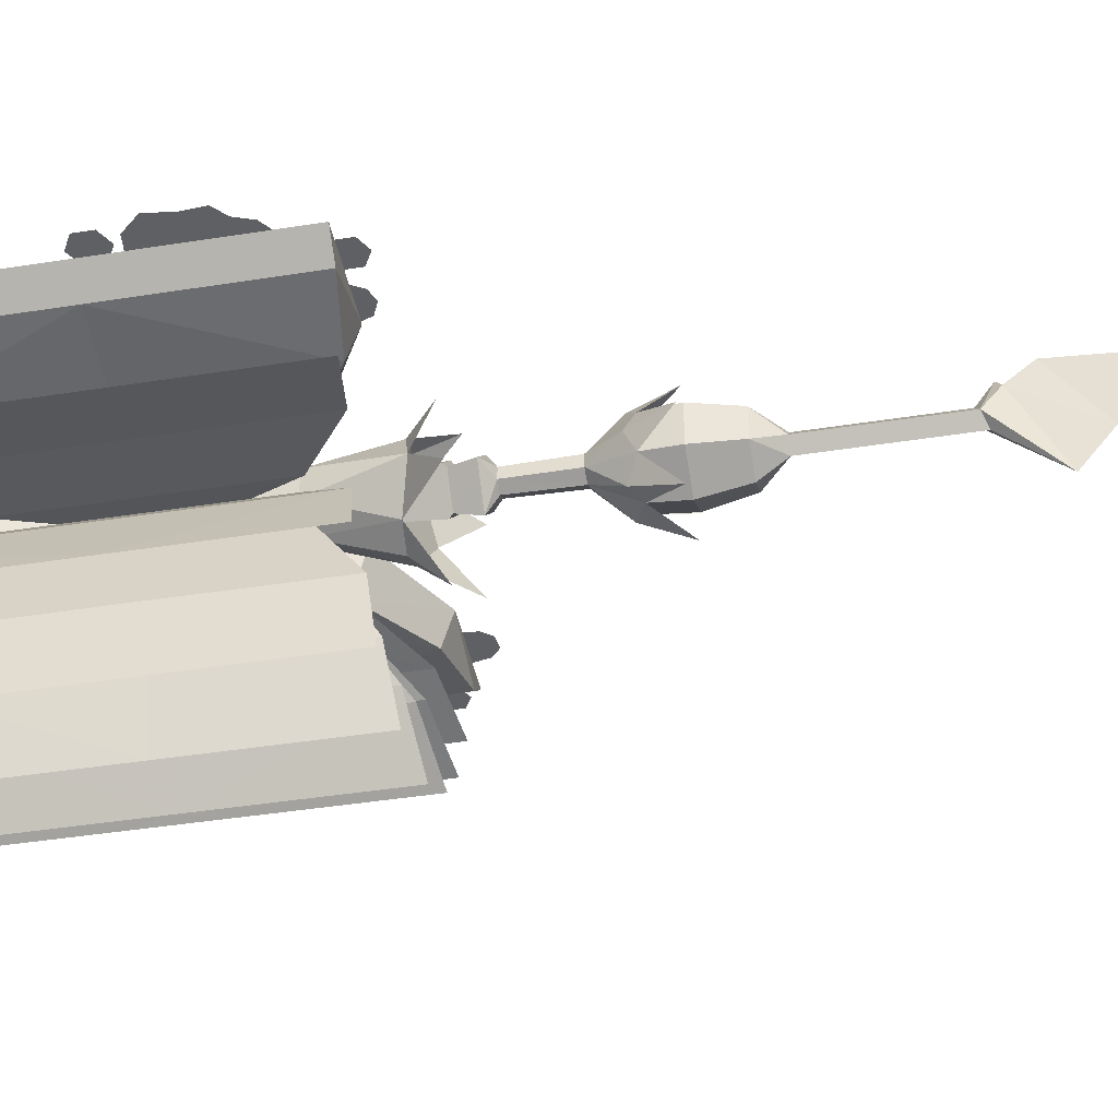
<metadata>
{"format":"obj","ext":"obj","renderer":"f3d","projection":"perspective","resolution":1024,"background":"white","views":[{"elev":-42.1,"azim":-79.2,"up":"+Z"}]}
</metadata>
<code>
o w2dbk06
v -0.001279 0.2701 -0.000748
v -0.01128 0.2624 -0.01665
v 0.008721 0.2624 -0.01665
v -0.001279 0.691 -0.03275
v 0.01362 0.7821 -0.04305
v -0.001279 0.7821 -0.03455
v 0.01512 0.691 -0.04235
v 0.01362 0.7821 -0.06025
v 0.01512 0.691 -0.06125
v -0.001279 0.7821 -0.06905
v -0.001279 0.691 -0.07075
v -0.01628 0.7821 -0.06025
v -0.01778 0.691 -0.06125
v -0.01628 0.7821 -0.04305
v -0.01778 0.691 -0.04235
v -0.001279 0.7976 -0.008747
v 0.04082 0.7976 -0.05165
v -0.001279 0.7976 -0.09485
v -0.04348 0.7976 -0.05165
v -0.001279 0.8308 -0.01745
v 0.03222 0.8308 -0.05165
v -0.001079 0.8308 -0.08595
v -0.03468 0.8308 -0.05165
v -0.001279 0.5826 0.007252
v 0.04592 0.6318 -0.02435
v -0.001279 0.6318 0.003053
v 0.04972 0.5826 -0.02215
v -0.001279 0.519 -0.005547
v 0.03862 0.519 -0.02855
v -0.001279 0.4819 -0.03415
v 0.01312 0.4819 -0.05095
v 0.04592 0.6318 -0.07905
v 0.04972 0.5826 -0.08105
v 0.03862 0.519 -0.07465
v -0.001279 0.6318 -0.1063
v -0.001279 0.5826 -0.1105
v -0.001279 0.519 -0.09775
v -0.05238 0.5826 -0.08105
v -0.04128 0.519 -0.07465
v -0.04878 0.6318 -0.07905
v -0.04878 0.6318 -0.02435
v -0.05238 0.5826 -0.02215
v -0.04128 0.519 -0.02855
v -0.01578 0.4819 -0.05095
v -0.001279 0.4819 -0.06765
v -0.001279 0.2935 -0.03415
v -0.01578 0.2876 -0.05095
v 0.01312 0.2876 -0.05095
v -0.001279 0.2801 -0.06765
v -0.001279 0.2007 -0.1399
v -0.001279 0.1546 -0.08215
v 0.002821 0.2254 0.01955
v -0.005479 0.2254 0.01955
v -0.001279 0.0019 0.006552
v -0.05298 0.6457 -0.05125
v -0.08378 0.5862 -0.05185
v -0.02988 0.6458 -0.004647
v -0.03988 0.5857 0.01565
v 0.03062 0.6463 -0.007048
v 0.04152 0.5841 0.01835
v 0.05072 0.6463 -0.05445
v 0.08332 0.584 -0.05185
v 0.03172 0.6465 -0.1012
v 0.04322 0.5837 -0.1259
v -0.02418 0.6463 -0.1021
v -0.04578 0.5841 -0.1294
v -0.000479 1.088 -0.07845
v -0.000479 0.9852 -0.09295
v -0.03738 0.9852 -0.07155
v -0.02738 1.088 -0.06295
v -0.02738 1.088 -0.03185
v -0.03738 0.9852 -0.02885
v -0.07298 0.863 -0.06275
v -0.03658 0.8752 -0.005747
v -0.000479 0.9852 -0.007447
v -0.000479 1.088 -0.01635
v -0.000479 1.343 -0.128
v -0.000479 1.173 -0.07845
v -0.02738 1.173 -0.06295
v -0.05738 1.343 -0.09015
v -0.05738 1.343 -0.02485
v -0.07968 1.408 -0.06075
v -0.07268 1.406 -0.1021
v -0.02738 1.173 -0.03185
v -0.000479 1.173 -0.01635
v -0.000479 1.343 0.007853
v -0.000479 1.374 -0.07415
v -0.000479 1.385 -0.1502
v -0.03998 1.395 -0.1332
v -0.03668 0.8752 -0.1193
v -0.000479 0.8752 0.007653
v 0.03572 0.8752 -0.005747
v -0.04568 1.388 0.005953
v -0.07108 1.393 -0.01735
v -0.1092 1.437 -0.03195
v -0.1096 1.437 -0.08325
v -0.08218 1.44 -0.146
v -0.000479 1.419 -0.1998
v -0.000479 1.405 0.03065
v 0.04482 1.388 0.005953
v -0.002079 0.8901 -0.06605
v -0.000679 0.8237 0.02705
v 0.02652 1.088 -0.06295
v 0.03652 0.9852 -0.07155
v 0.02652 1.088 -0.03185
v 0.03652 0.9852 -0.02885
v 0.05652 1.343 -0.09015
v 0.02652 1.173 -0.06295
v 0.03922 1.395 -0.1332
v 0.05652 1.343 -0.02485
v 0.02652 1.173 -0.03185
v 0.07892 1.408 -0.06075
v 0.07182 1.406 -0.1021
v 0.07012 1.393 -0.01735
v -0.000479 0.8776 -0.1363
v 0.03572 0.8752 -0.1193
v 0.07202 0.863 -0.06265
v 0.1084 1.437 -0.03195
v 0.1087 1.437 -0.08325
v 0.08122 1.44 -0.146
v -0.09828 0.8282 -0.01405
v -0.108 0.8171 -0.1115
v 0.1058 0.8171 -0.1113
v -0.000179 0.8301 -0.1834
v 0.09872 0.8171 -0.01345
v 0.03372 1.134 -0.07135
v 0.03372 1.179 -0.07135
v 0.03372 1.179 -0.02185
v 0.03372 1.134 -0.02185
v -0.03458 1.134 -0.07135
v -0.03458 1.179 -0.07135
v -0.000479 1.179 -0.08765
v -0.000479 1.134 -0.08765
v -0.000479 1.179 -0.005547
v -0.000479 1.084 -0.08765
v -0.03458 1.084 -0.02185
v -0.03458 1.084 -0.07135
v -0.000479 1.084 -0.005547
v 0.03372 1.084 -0.07135
v 0.03372 1.084 -0.02185
v -0.000479 1.134 -0.005547
v -0.03458 1.179 -0.02185
v -0.03458 1.134 -0.02185
v 0.03532 0.8862 -0.05075
v 0.03952 0.8354 -0.05075
v -0.000479 0.8354 -0.09245
v -0.000479 0.8862 -0.08805
v -0.04028 0.8354 -0.05075
v -0.03608 0.8862 -0.05075
v -0.000479 0.8354 -0.009147
v -0.000479 0.8862 -0.01345
v -0.000479 0.8099 -0.05075
v 0.01862 1.422 -0.04215
v 0.04372 1.409 -0.04215
v 0.03112 1.409 -0.06385
v 0.03112 1.409 -0.02025
v 0.005921 1.409 -0.06385
v -0.006579 1.409 -0.04215
v 0.005921 1.409 -0.02025
v 0.04372 1.382 -0.04215
v 0.03112 1.382 -0.06385
v 0.005921 1.382 -0.06385
v -0.006579 1.382 -0.04215
v 0.005921 1.382 -0.02025
v 0.03112 1.382 -0.02025
v 0.01122 1.438 -0.08515
v 0.04542 1.415 -0.08515
v 0.02832 1.415 -0.1146
v 0.02832 1.415 -0.05545
v -0.005779 1.415 -0.1146
v -0.02278 1.415 -0.08515
v -0.005779 1.415 -0.05545
v 0.04542 1.37 -0.08515
v 0.02832 1.386 -0.1146
v -0.005779 1.37 -0.1146
v -0.02278 1.37 -0.08515
v -0.005779 1.37 -0.05545
v 0.02832 1.37 -0.05545
v -0.02378 1.426 -0.05305
v 0.004721 1.409 -0.05305
v -0.009579 1.409 -0.07775
v -0.009579 1.409 -0.02825
v -0.03818 1.409 -0.07775
v -0.05238 1.409 -0.05305
v -0.03818 1.409 -0.02825
v 0.004721 1.376 -0.05305
v -0.009579 1.376 -0.07775
v -0.03818 1.376 -0.07775
v -0.05238 1.376 -0.05305
v -0.03818 1.376 -0.02825
v -0.009579 1.376 -0.02825
v 0.1597 1.132 -0.1905
v 0.2579 1.132 -0.2216
v 0.1609 1.371 -0.1915
v 0.1609 0.8926 -0.1915
v 0.02402 1.186 -0.08525
v 0.06152 1.131 -0.136
v 0.06152 1.3 -0.136
v 0.02402 1.132 -0.08525
v 0.2579 1.387 -0.2216
v 0.02402 1.077 -0.08525
v 0.06152 0.9638 -0.136
v 0.2579 0.8774 -0.2216
v 0.05672 1.132 -0.2554
v 0.05732 1.371 -0.2569
v 0.1218 1.132 -0.3354
v 0.05732 0.8926 -0.2569
v 0.001121 1.186 -0.09305
v 0.004721 1.3 -0.1562
v 0.004721 1.131 -0.156
v 0.001121 1.132 -0.09305
v 0.1218 1.387 -0.3354
v 0.001121 1.077 -0.09305
v 0.004721 0.9638 -0.1562
v 0.1218 0.8774 -0.3354
v -0.09668 1.132 -0.2402
v -0.09738 1.371 -0.2418
v -0.1028 1.132 -0.343
v -0.09738 0.8926 -0.2418
v -0.02778 1.186 -0.08295
v -0.06798 1.3 -0.1318
v -0.06798 1.131 -0.1318
v -0.02778 1.132 -0.08295
v -0.1028 1.387 -0.343
v -0.02778 1.077 -0.08295
v -0.06798 0.9638 -0.1318
v -0.1028 0.8774 -0.343
v -0.2958 1.132 -0.1427
v -0.1982 1.132 -0.1169
v -0.1996 1.371 -0.1176
v -0.1996 0.8926 -0.1176
v -0.2958 0.8774 -0.1427
v -0.09278 1.131 -0.09435
v -0.03358 1.186 -0.07555
v -0.09278 1.3 -0.09435
v -0.03358 1.132 -0.07555
v -0.03358 1.077 -0.07555
v -0.2958 1.387 -0.1427
v -0.09278 0.9638 -0.09435
v -0.3232 1.132 -0.05045
v -0.2205 1.371 -0.07245
v -0.1049 1.131 -0.08915
v -0.3232 1.387 -0.05045
v -0.1049 1.3 -0.08915
v -0.05208 1.202 -0.07295
v -0.1049 0.9638 -0.08915
v -0.09988 0.9455 -0.02125
v -0.2189 0.8774 -0.02125
v -0.05208 1.062 -0.02125
v -0.2205 0.8926 -0.07245
v -0.05208 1.061 -0.07295
v -0.03568 1.084 -0.07135
v -0.03568 1.084 -0.02185
v -0.09988 1.319 -0.02125
v -0.05208 1.202 -0.02125
v -0.2189 1.387 -0.02125
v -0.2189 1.132 -0.02125
v -0.05208 1.132 -0.02125
v -0.3572 1.387 -0.02125
v -0.3572 1.132 -0.02125
v -0.3232 0.8774 -0.05045
v -0.3572 0.8774 -0.02125
v -0.05208 1.132 -0.07295
v -0.03568 1.18 -0.07135
v -0.03568 1.132 -0.07135
v -0.03568 1.18 -0.02185
v -0.03568 1.135 -0.02185
v -0.3188 0.909 -0.01525
v -0.2817 0.991 -0.01525
v -0.3008 1.003 -0.01525
v -0.3671 0.9459 -0.01525
v -0.2743 0.8902 -0.01525
v -0.2416 0.8562 -0.01525
v -0.2225 0.8649 -0.01525
v -0.2591 0.8635 -0.01525
v -0.3939 0.9862 -0.01525
v -0.3763 0.9708 -0.01525
v -0.3916 1.021 -0.01525
v -0.3036 1.023 -0.01525
v -0.2168 0.8812 -0.01525
v -0.2199 0.9035 -0.01525
v -0.2258 0.9568 -0.01525
v -0.2513 0.9962 -0.01525
v -0.2286 0.9244 -0.01525
v -0.3741 1.08 -0.01525
v -0.3974 1.054 -0.01525
v -0.3403 1.084 -0.01525
v -0.2883 0.8818 -0.01525
v -0.3082 0.893 -0.01525
v -0.3282 0.8818 -0.01525
v -0.3282 0.8582 -0.01525
v -0.3082 0.8468 -0.01525
v -0.2883 0.8582 -0.01525
v -0.3317 1.382 -0.01525
v -0.306 1.367 -0.01525
v -0.2802 1.382 -0.01525
v -0.2802 1.413 -0.01525
v -0.306 1.427 -0.01525
v -0.3317 1.413 -0.01525
v -0.341 1.128 -0.01525
v -0.3625 1.14 -0.01525
v -0.3841 1.128 -0.01525
v -0.3841 1.102 -0.01525
v -0.3625 1.09 -0.01525
v -0.341 1.102 -0.01525
v -0.1553 1.376 -0.01525
v -0.1957 1.28 -0.01525
v -0.1735 1.267 -0.01525
v -0.09878 1.335 -0.01525
v -0.2071 1.396 -0.01525
v -0.2455 1.435 -0.01525
v -0.2672 1.424 -0.01525
v -0.2252 1.427 -0.01525
v -0.06668 1.289 -0.01525
v -0.08748 1.306 -0.01525
v -0.06848 1.248 -0.01525
v -0.1696 1.244 -0.01525
v -0.2735 1.405 -0.01525
v -0.2692 1.379 -0.01525
v -0.2611 1.318 -0.01525
v -0.2305 1.274 -0.01525
v -0.2588 1.355 -0.01525
v -0.08708 1.18 -0.01525
v -0.06098 1.211 -0.01525
v -0.1258 1.175 -0.01525
v 0.1972 1.132 -0.1169
v 0.295 1.132 -0.1427
v 0.1987 1.371 -0.1176
v 0.1987 0.8926 -0.1176
v 0.03262 1.186 -0.07555
v 0.09182 1.131 -0.09435
v 0.09202 1.3 -0.09435
v 0.03262 1.132 -0.07555
v 0.295 1.387 -0.1427
v 0.03262 1.077 -0.07555
v 0.09202 0.9638 -0.09435
v 0.295 0.8774 -0.1427
v 0.1193 1.132 -0.2263
v 0.2065 1.132 -0.2813
v 0.1203 1.371 -0.2276
v 0.1203 0.8926 -0.2276
v 0.01472 1.186 -0.09025
v 0.03812 1.131 -0.1488
v 0.03812 1.3 -0.149
v 0.01472 1.132 -0.09025
v 0.2065 1.387 -0.2813
v 0.01472 1.077 -0.09025
v 0.03812 0.9638 -0.149
v 0.2065 0.8774 -0.2813
v -0.02658 1.132 -0.2616
v -0.02668 1.371 -0.2634
v 0.002521 1.132 -0.3605
v -0.02668 0.8926 -0.2634
v -0.01528 1.186 -0.09045
v -0.03638 1.3 -0.1499
v -0.03638 1.131 -0.1499
v -0.01528 1.132 -0.09045
v 0.002521 1.387 -0.3605
v -0.01528 1.077 -0.09045
v -0.03638 0.9638 -0.1499
v 0.002521 0.8774 -0.3605
v -0.1664 1.132 -0.1918
v -0.1677 1.371 -0.193
v -0.2146 1.132 -0.283
v -0.1677 0.8926 -0.193
v -0.03878 1.186 -0.07715
v -0.09548 1.3 -0.1195
v -0.09548 1.131 -0.1195
v -0.03878 1.132 -0.07715
v -0.2146 1.387 -0.283
v -0.03878 1.077 -0.07715
v -0.09548 0.9638 -0.1195
v -0.2146 0.8774 -0.283
v 0.104 1.131 -0.08915
v 0.2197 1.371 -0.07245
v 0.3223 1.132 -0.05045
v 0.2197 0.8926 -0.07245
v 0.05122 1.202 -0.07295
v 0.104 1.3 -0.08915
v 0.05122 1.132 -0.07295
v 0.3223 1.387 -0.05045
v 0.09902 0.9455 -0.02125
v 0.104 0.9638 -0.08915
v 0.2181 0.8774 -0.02125
v 0.05122 1.062 -0.02125
v 0.05122 1.061 -0.07295
v 0.05122 1.202 -0.02125
v 0.09902 1.319 -0.02125
v 0.03482 1.18 -0.02185
v 0.2181 1.387 -0.02125
v 0.2181 1.132 -0.02125
v 0.3562 1.132 -0.02125
v 0.3562 1.387 -0.02125
v 0.05122 1.132 -0.02125
v 0.3223 0.8774 -0.05045
v 0.3562 0.8774 -0.02125
v 0.03482 1.084 -0.07135
v 0.03482 1.084 -0.02185
v 0.03482 1.18 -0.07135
v 0.03482 1.135 -0.02185
v 0.03482 1.132 -0.07135
v 0.3336 1.115 -0.01525
v 0.3564 1.102 -0.01525
v 0.3792 1.115 -0.01525
v 0.3792 1.142 -0.01525
v 0.3564 1.155 -0.01525
v 0.3336 1.142 -0.01525
v 0.3556 0.9023 -0.01525
v 0.3733 0.8923 -0.01525
v 0.3911 0.9023 -0.01525
v 0.3911 0.9235 -0.01525
v 0.3733 0.9335 -0.01525
v 0.3556 0.9235 -0.01525
v 0.3531 0.9176 -0.01525
v 0.3067 1.002 -0.01525
v 0.2925 0.984 -0.01525
v 0.3875 0.9676 -0.01525
v 0.2753 0.8457 -0.01525
v 0.2962 0.8434 -0.01525
v 0.3165 0.8859 -0.01525
v 0.2648 0.8594 -0.01525
v 0.3884 0.9941 -0.01525
v 0.4004 1.014 -0.01525
v 0.3873 1.047 -0.01525
v 0.3033 1.021 -0.01525
v 0.2607 0.8816 -0.01525
v 0.2498 0.934 -0.01525
v 0.3104 0.8557 -0.01525
v 0.2625 0.9041 -0.01525
v 0.3826 1.08 -0.01525
v 0.3523 1.098 -0.01525
v 0.319 1.091 -0.01525
v 0.2618 0.9794 -0.01525
v 0.2984 1.17 -0.01525
v 0.3162 1.16 -0.01525
v 0.334 1.17 -0.01525
v 0.334 1.191 -0.01525
v 0.3162 1.201 -0.01525
v 0.2984 1.191 -0.01525
f 1 2 3
f 4 5 6
f 5 4 7
f 7 8 5
f 8 7 9
f 9 10 8
f 10 9 11
f 11 12 10
f 12 11 13
f 13 14 12
f 14 13 15
f 15 6 14
f 6 15 4
f 16 6 5
f 5 17 16
f 5 8 17
f 8 18 17
f 18 8 10
f 18 10 12
f 12 19 18
f 12 14 19
f 14 16 19
f 16 14 6
f 20 16 17
f 17 21 20
f 17 18 22
f 22 18 19
f 19 23 22
f 19 20 23
f 20 19 16
f 20 22 23
f 22 20 21
f 24 25 26
f 25 24 27
f 28 27 24
f 27 28 29
f 30 29 28
f 29 30 31
f 27 32 25
f 32 27 33
f 29 33 27
f 33 29 34
f 31 34 29
f 33 35 32
f 35 33 36
f 34 36 33
f 36 34 37
f 36 38 35
f 38 36 39
f 37 39 36
f 40 35 38
f 38 41 40
f 41 38 42
f 42 24 41
f 41 24 26
f 39 42 38
f 42 39 43
f 44 43 39
f 43 28 42
f 28 43 30
f 44 30 43
f 42 28 24
f 45 34 31
f 37 34 45
f 45 39 37
f 45 44 39
f 46 31 30
f 30 47 46
f 31 46 48
f 48 45 31
f 45 48 49
f 49 44 45
f 44 49 47
f 47 30 44
f 17 22 21
f 1 48 46
f 46 47 1
f 1 3 48
f 3 50 48
f 50 3 51
f 52 51 3
f 49 48 50
f 50 47 49
f 47 50 2
f 51 2 50
f 2 51 53
f 54 53 51
f 1 47 2
f 15 13 55
f 55 13 40
f 40 56 55
f 41 15 55
f 4 15 57
f 26 4 57
f 57 15 41
f 41 58 57
f 7 4 59
f 59 4 26
f 26 60 59
f 25 7 59
f 9 7 61
f 61 7 25
f 25 62 61
f 32 9 61
f 11 9 63
f 63 9 32
f 32 64 63
f 35 11 63
f 13 11 65
f 65 11 35
f 35 66 65
f 40 13 65
f 32 35 64
f 35 63 64
f 35 40 66
f 40 65 66
f 40 41 56
f 41 55 56
f 26 57 58
f 58 41 26
f 26 25 60
f 25 59 60
f 25 32 62
f 32 61 62
f 52 53 54
f 3 53 52
f 53 3 2
f 51 52 54
f 67 68 69
f 69 70 67
f 69 71 70
f 71 69 72
f 73 72 69
f 72 73 74
f 72 75 76
f 77 78 79
f 79 80 77
f 80 79 81
f 81 82 80
f 83 80 82
f 79 84 81
f 84 85 86
f 87 88 89
f 87 83 82
f 83 87 89
f 90 69 68
f 69 90 73
f 91 92 75
f 89 88 77
f 93 94 81
f 94 82 81
f 87 82 94
f 83 89 80
f 82 95 94
f 83 96 82
f 89 83 97
f 88 98 89
f 89 77 80
f 86 93 81
f 81 84 86
f 99 93 86
f 93 100 87
f 87 94 93
f 99 100 93
f 101 90 73
f 73 74 101
f 91 101 74
f 92 101 91
f 72 76 71
f 74 75 72
f 75 74 91
f 102 91 74
f 103 104 67
f 104 68 67
f 105 104 103
f 106 104 105
f 76 75 106
f 106 105 76
f 77 107 108
f 107 77 109
f 88 109 77
f 108 78 77
f 110 111 108
f 107 110 108
f 110 107 112
f 113 112 107
f 86 85 111
f 111 110 86
f 100 86 110
f 110 114 100
f 88 87 109
f 112 113 87
f 87 114 112
f 68 115 90
f 115 68 116
f 104 116 68
f 116 104 117
f 106 117 104
f 117 106 92
f 75 92 106
f 112 114 110
f 109 113 107
f 109 87 113
f 114 118 112
f 112 119 113
f 113 109 120
f 109 98 88
f 100 99 86
f 87 100 114
f 115 90 101
f 117 116 101
f 101 92 117
f 74 121 73
f 73 122 90
f 117 123 116
f 115 124 90
f 117 125 92
f 116 115 101
f 124 115 116
f 91 102 92
f 126 127 128
f 129 126 128
f 130 131 132
f 133 127 126
f 127 133 132
f 130 132 133
f 132 131 134
f 134 128 132
f 127 132 128
f 135 136 137
f 136 135 138
f 139 138 135
f 138 139 140
f 141 142 143
f 142 141 134
f 129 134 141
f 134 129 128
f 138 143 136
f 143 138 141
f 140 141 138
f 141 140 129
f 140 139 129
f 139 126 129
f 126 139 135
f 137 130 133
f 131 142 134
f 133 126 135
f 135 137 133
f 142 131 130
f 143 142 130
f 130 137 143
f 143 137 136
f 144 145 146
f 147 144 146
f 146 148 147
f 149 147 148
f 148 150 149
f 151 149 150
f 150 145 151
f 151 145 144
f 152 146 145
f 146 152 148
f 152 150 148
f 150 152 145
f 153 154 155
f 154 153 156
f 153 155 157
f 153 157 158
f 153 158 159
f 153 159 156
f 154 160 161
f 155 154 161
f 161 162 155
f 157 155 162
f 162 163 157
f 158 157 163
f 163 164 158
f 159 158 164
f 164 165 159
f 156 159 165
f 165 160 156
f 156 160 154
f 166 167 168
f 167 166 169
f 166 168 170
f 166 170 171
f 166 171 172
f 166 172 169
f 167 173 174
f 168 167 174
f 174 175 168
f 170 168 175
f 175 176 170
f 171 170 176
f 176 177 171
f 172 171 177
f 177 178 172
f 169 172 178
f 178 173 169
f 169 173 167
f 179 180 181
f 180 179 182
f 179 181 183
f 179 183 184
f 179 184 185
f 179 185 182
f 180 186 187
f 181 180 187
f 187 188 181
f 183 181 188
f 188 189 183
f 184 183 189
f 189 190 184
f 185 184 190
f 190 191 185
f 182 185 191
f 191 186 182
f 182 186 180
f 192 193 194
f 193 192 195
f 196 197 198
f 197 196 199
f 200 194 193
f 197 199 201
f 201 202 197
f 197 202 195
f 195 192 197
f 194 197 192
f 193 195 203
f 194 198 197
f 204 205 206
f 206 207 204
f 208 209 210
f 210 211 208
f 212 206 205
f 210 213 211
f 213 210 214
f 210 207 214
f 207 210 204
f 205 204 210
f 206 215 207
f 205 210 209
f 216 217 218
f 218 219 216
f 220 221 222
f 222 223 220
f 224 218 217
f 222 225 223
f 225 222 226
f 222 219 226
f 219 222 216
f 217 216 222
f 218 227 219
f 217 222 221
f 228 229 230
f 229 228 231
f 232 231 228
f 233 234 235
f 234 233 236
f 237 236 233
f 228 230 238
f 239 237 233
f 231 239 233
f 233 235 230
f 229 231 233
f 229 233 230
f 240 241 242
f 241 240 243
f 242 244 245
f 244 242 241
f 246 247 248
f 247 246 249
f 250 246 248
f 249 246 251
f 251 252 249
f 253 249 252
f 245 254 255
f 254 245 244
f 244 256 254
f 256 244 241
f 241 243 256
f 248 247 257
f 247 249 257
f 258 255 257
f 255 254 257
f 257 254 256
f 256 259 257
f 260 257 259
f 260 240 261
f 240 260 243
f 260 261 262
f 260 259 243
f 261 248 262
f 248 261 250
f 243 259 256
f 260 248 257
f 248 260 262
f 263 242 245
f 245 264 263
f 265 263 264
f 266 245 255
f 245 266 264
f 267 255 258
f 258 253 267
f 267 266 255
f 251 263 252
f 263 251 242
f 246 242 251
f 250 242 246
f 261 240 250
f 249 258 257
f 258 249 253
f 265 252 263
f 265 266 267
f 267 253 265
f 266 265 264
f 265 253 252
f 240 242 250
f 268 269 270
f 270 271 268
f 272 273 274
f 273 272 275
f 270 276 277
f 276 270 278
f 277 271 270
f 270 279 278
f 272 280 281
f 281 268 272
f 282 269 268
f 269 282 283
f 274 280 272
f 281 284 268
f 284 282 268
f 279 285 286
f 285 279 287
f 279 286 278
f 288 289 290
f 291 292 293
f 291 293 288
f 291 288 290
f 294 295 296
f 297 298 299
f 297 299 294
f 297 294 296
f 300 301 302
f 303 304 305
f 303 305 300
f 303 300 302
f 306 307 308
f 308 309 306
f 310 311 312
f 311 310 313
f 308 314 315
f 314 308 316
f 315 309 308
f 308 317 316
f 310 318 319
f 319 306 310
f 320 307 306
f 307 320 321
f 312 318 310
f 319 322 306
f 322 320 306
f 317 323 324
f 323 317 325
f 317 324 316
f 326 327 328
f 327 326 329
f 330 331 332
f 331 330 333
f 334 328 327
f 331 333 335
f 335 336 331
f 331 336 329
f 329 326 331
f 328 331 326
f 327 329 337
f 328 332 331
f 338 339 340
f 339 338 341
f 342 343 344
f 343 342 345
f 346 340 339
f 343 345 347
f 347 348 343
f 343 348 341
f 341 338 343
f 340 343 338
f 339 341 349
f 340 344 343
f 350 351 352
f 352 353 350
f 354 355 356
f 356 357 354
f 358 352 351
f 356 359 357
f 359 356 360
f 356 353 360
f 353 356 350
f 351 350 356
f 352 361 353
f 351 356 355
f 362 363 364
f 364 365 362
f 366 367 368
f 368 369 366
f 370 364 363
f 368 371 369
f 371 368 372
f 368 365 372
f 365 368 362
f 363 362 368
f 364 373 365
f 363 368 367
f 374 375 376
f 376 377 374
f 378 379 374
f 374 380 378
f 381 376 375
f 382 383 384
f 383 377 384
f 385 383 382
f 386 383 385
f 387 388 378
f 378 389 387
f 379 378 388
f 390 379 388
f 381 375 390
f 391 382 384
f 384 392 391
f 393 391 392
f 385 382 391
f 387 394 391
f 388 387 391
f 390 388 391
f 395 376 392
f 392 396 395
f 381 393 392
f 392 376 381
f 384 395 396
f 393 381 390
f 396 392 384
f 390 391 393
f 397 386 385
f 385 398 397
f 399 389 378
f 400 394 387
f 387 389 400
f 399 378 380
f 380 401 399
f 397 380 386
f 380 397 401
f 374 386 380
f 386 374 383
f 374 377 383
f 376 395 377
f 394 385 391
f 398 385 394
f 394 400 398
f 401 400 389
f 389 399 401
f 398 400 401
f 401 397 398
f 375 379 390
f 375 374 379
f 377 395 384
f 402 403 404
f 405 406 407
f 405 407 402
f 405 402 404
f 408 409 410
f 411 412 413
f 411 413 408
f 411 408 410
f 414 415 416
f 415 414 417
f 418 419 420
f 420 421 418
f 422 423 415
f 415 417 422
f 424 425 415
f 415 423 424
f 420 426 421
f 426 420 414
f 416 427 414
f 428 420 419
f 429 426 414
f 427 429 414
f 430 431 425
f 425 424 430
f 432 425 431
f 433 427 416
f 434 435 436
f 437 438 439
f 437 439 434
f 437 434 436

</code>
